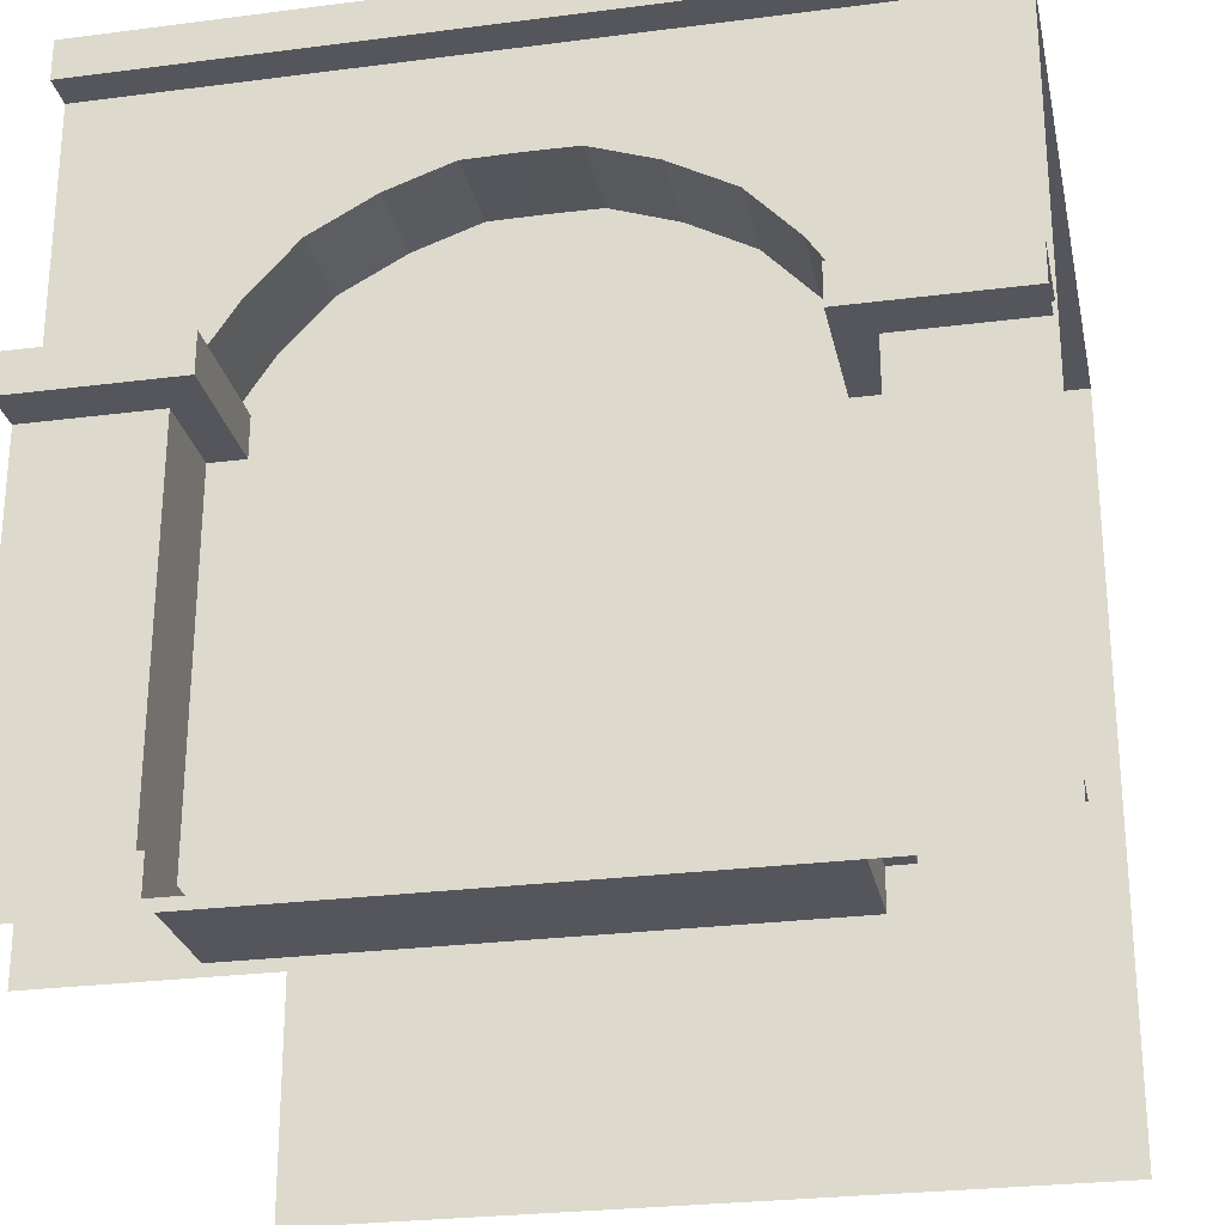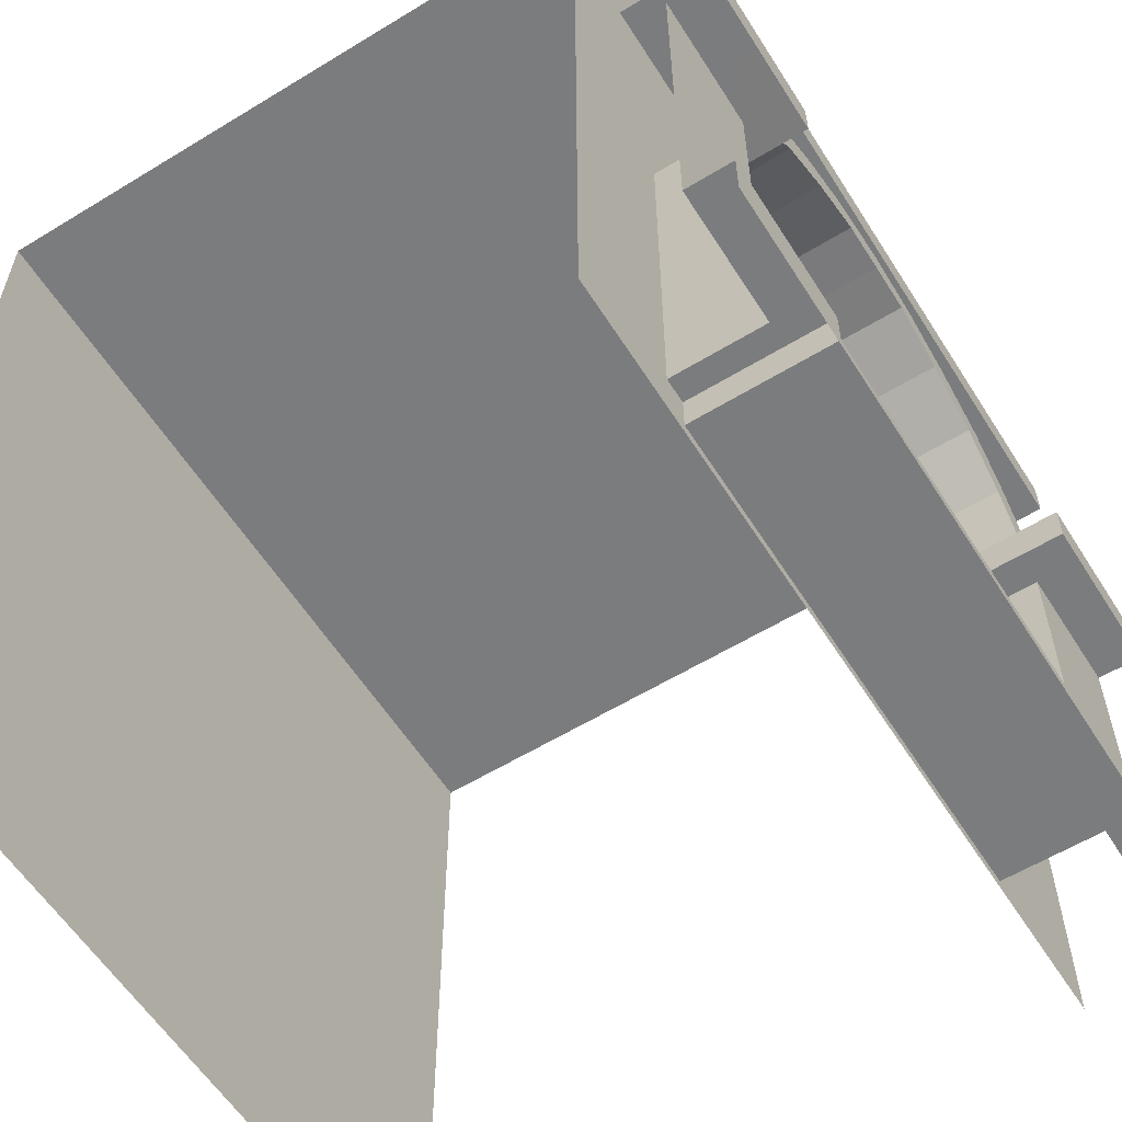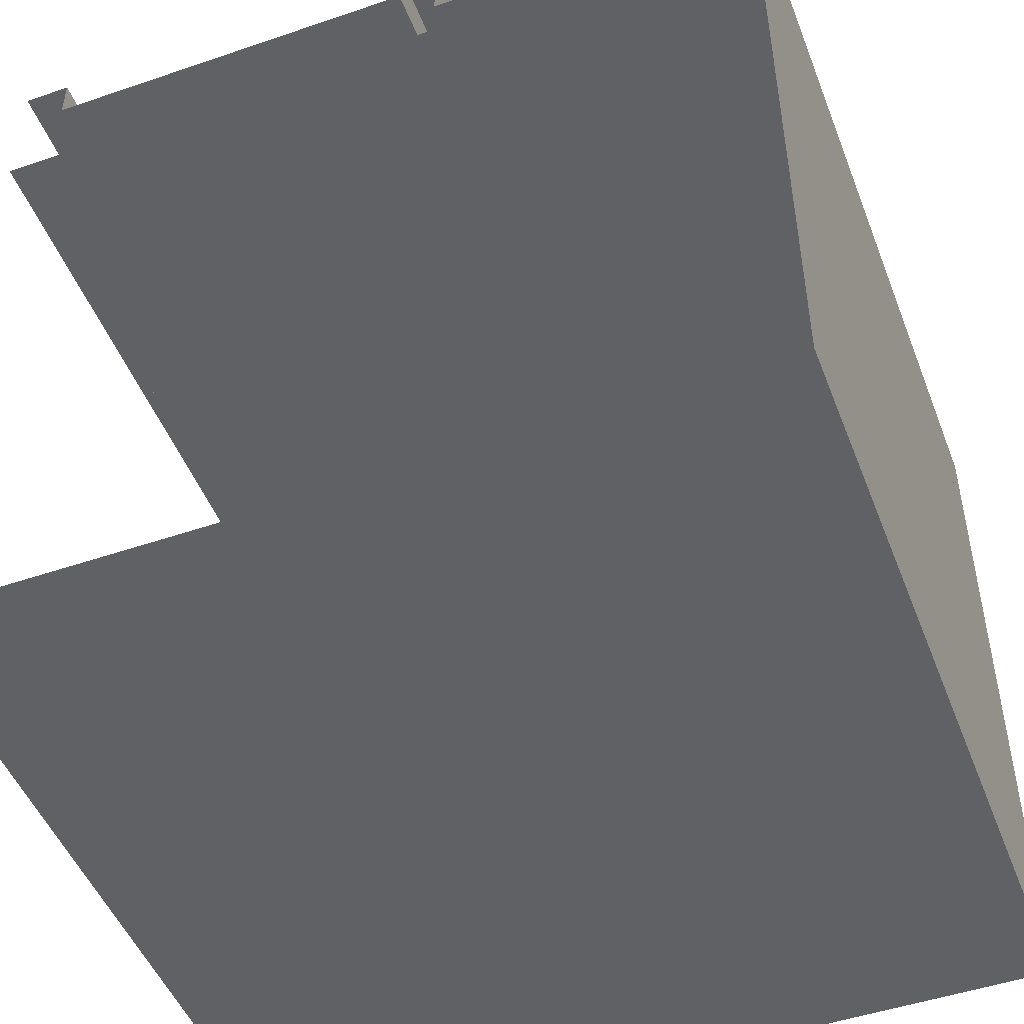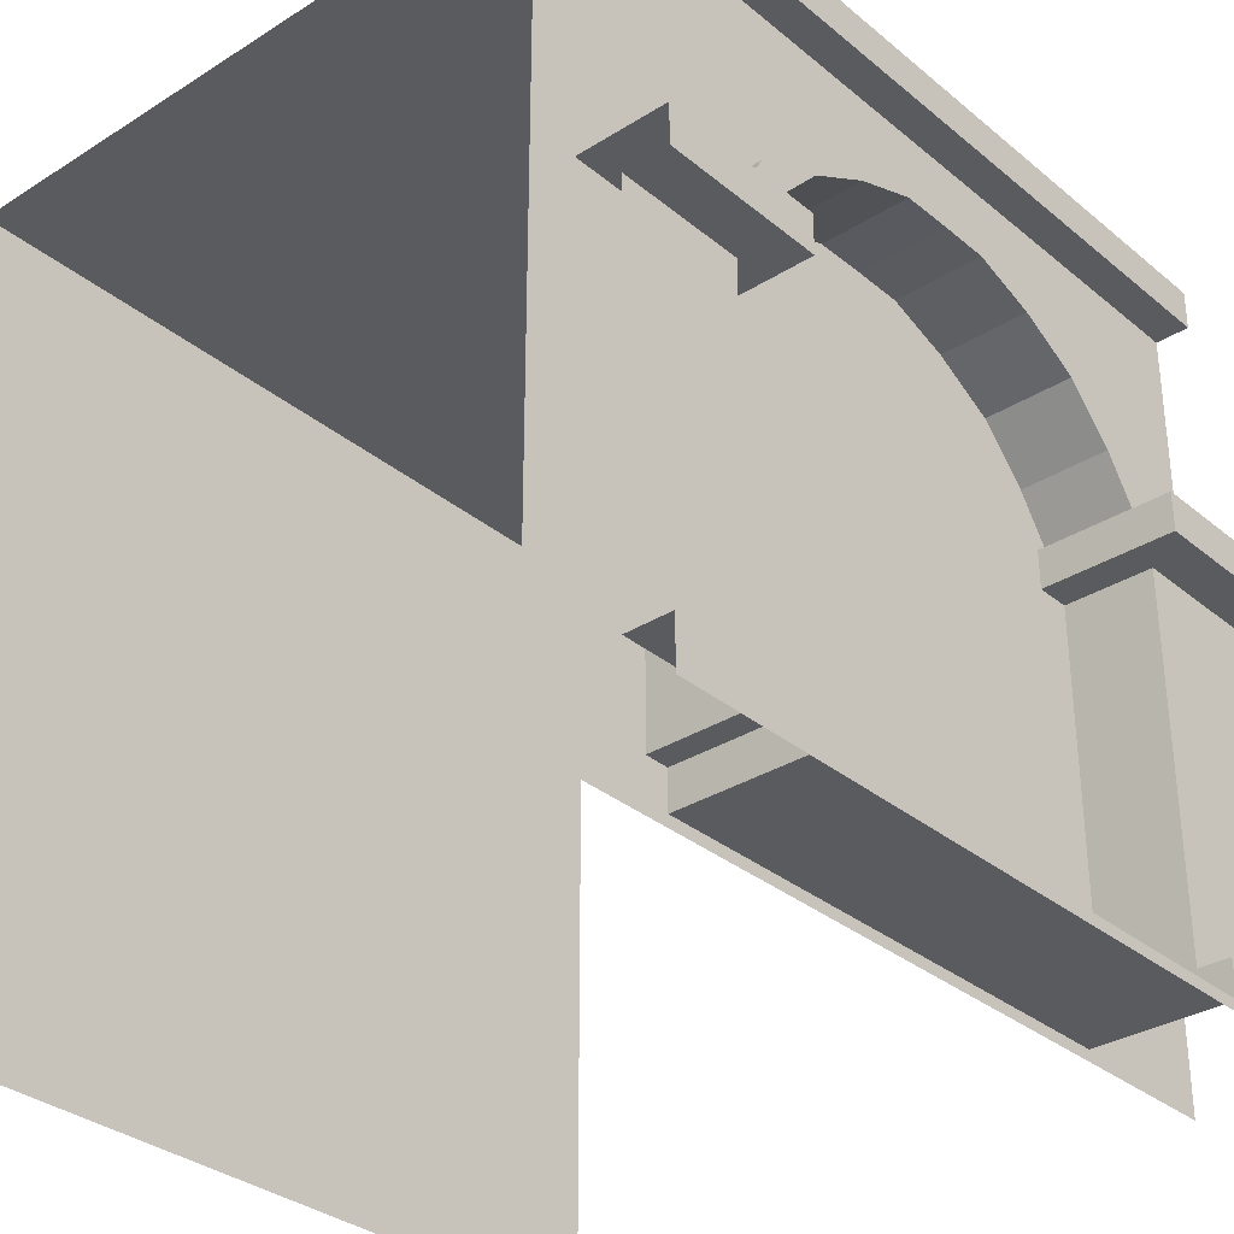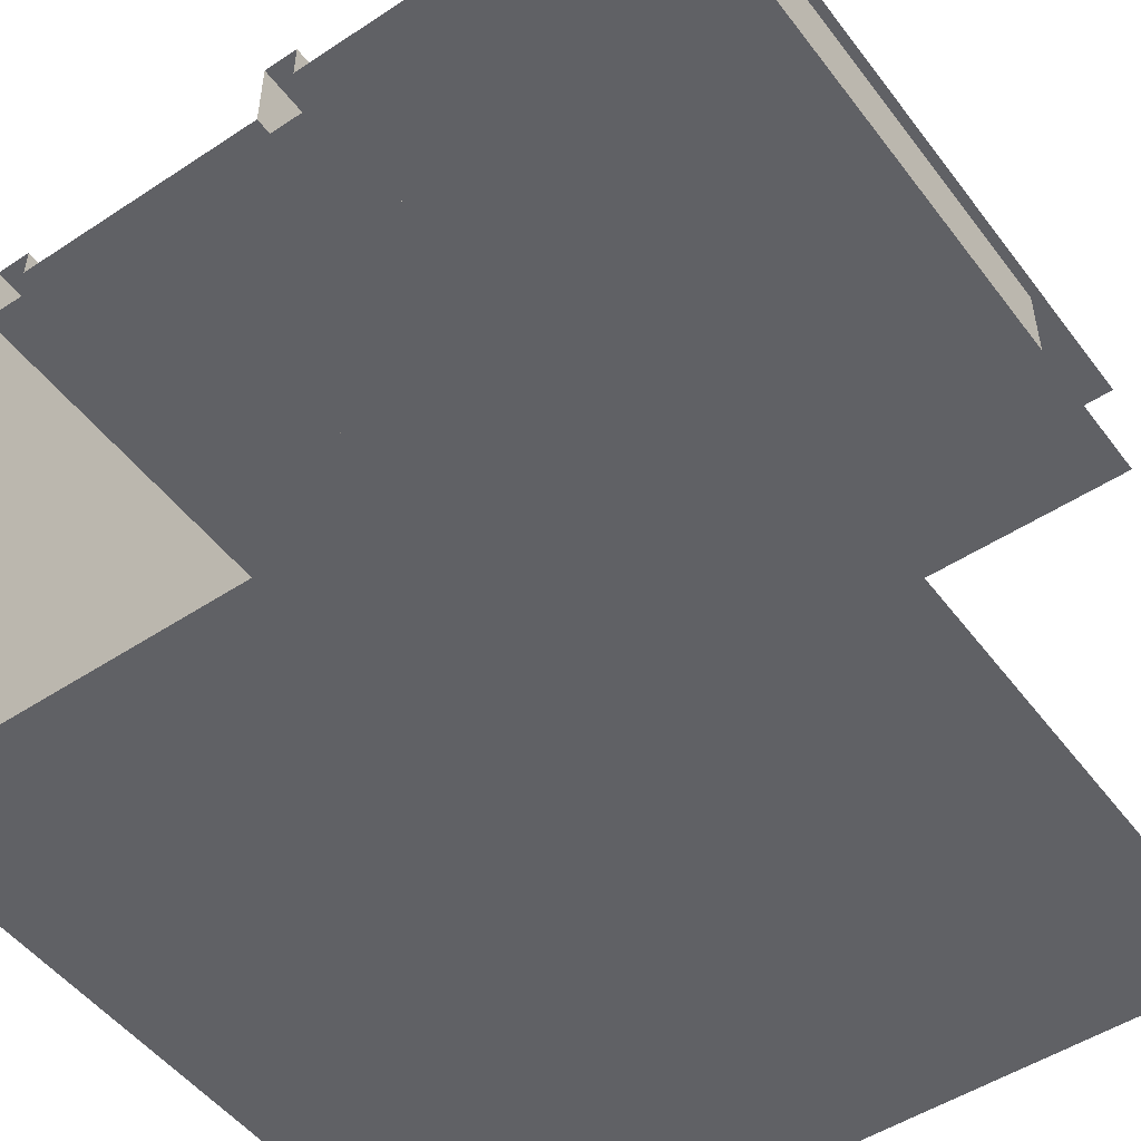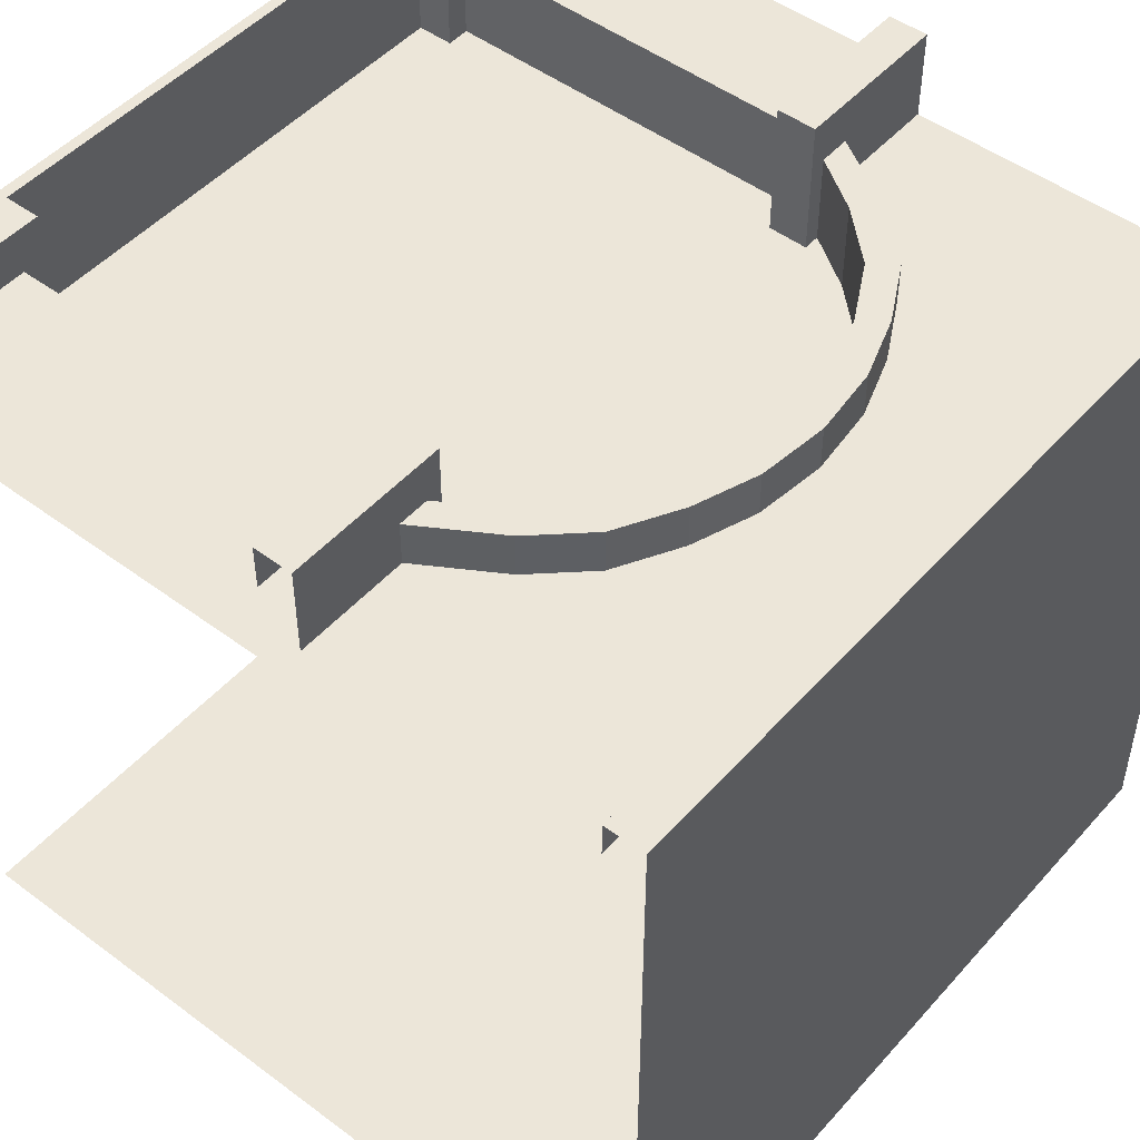
<metadata>
{"format":"obj","ext":"obj","renderer":"f3d","projection":"perspective","resolution":1024,"background":"white","views":[{"elev":-26.2,"azim":11.6,"up":"+Y"},{"elev":-58.7,"azim":-57.8,"up":"+Y"},{"elev":-48.9,"azim":110.8,"up":"+Z"},{"elev":-32.4,"azim":-48.7,"up":"+Y"},{"elev":-50.3,"azim":-54.2,"up":"+Z"},{"elev":48.9,"azim":129.6,"up":"+Z"}]}
</metadata>
<code>
o Wall.003_Cube.001
v 0 1 -0.4411
v 0 1 0.3729
v 0.4411 1 0.3729
v 0.4411 1 -0.4411
v 0.5 1 0.4318
v 0.4383 0.95 -0.5
v 0.4383 0.06173 -0.5
v 0 0.06173 -0.5
v 0 0.95 -0.5
v 0.5 1 -0.5
v 0 1 -0.5
v 0 1 0.4318
v 0.5 0.95 -0.5
v 0.5 5.3e-05 -0.5
v 0 5.3e-05 -0.5
v -0.4411 1 -0.4411
v -0.4411 1 0.3729
v -0.5 1 0.4318
v -0.4383 0.95 -0.5
v -0.4383 0.06173 -0.5
v -0.5 1 -0.5
v -0.5 5.3e-05 -0.5
v -0.5 0.95 -0.5
v -0.1397 0.7558 0.4445
v -0.2158 0.7142 0.4445
v -0.2158 0.7142 0.3333
v -0.1397 0.7558 0.3333
v -0.2406 0.7426 0.3889
v -0.2989 0.6803 0.3889
v -0.2989 0.6803 0.4445
v -0.2406 0.7426 0.4445
v 0 0.8211 0.3889
v -0.08682 0.8114 0.3889
v -0.08682 0.8114 0.4445
v 0 0.8211 0.4445
v -0.3139 0.01372 0.3333
v -0.3137 0.05888 0.3333
v -0.3137 0.05888 0.5
v -0.3139 0.01372 0.5
v -0.06199 0.7829 0.4445
v -0.06199 0.7829 0.3333
v 0 0.7836 0.3333
v 0 0.7836 0.4445
v -0.3428 0.05888 0.3333
v -0.3429 0.05888 0.4445
v -0.274 0.6518 0.3333
v -0.274 0.6518 0.4445
v -0.2976 0.5371 0.5
v -0.2974 0.5862 0.5
v -0.5 0.5862 0.5
v -0.5 0.5371 0.5
v -0.3407 0.5371 0.4445
v -0.5 0.5371 0.4445
v -0.5 0.05888 0.4445
v -0.3181 0.5862 0.4445
v -0.3572 0.5862 0.4445
v -0.1645 0.7843 0.4445
v -0.1645 0.7843 0.3889
v 0 -0 0.5
v 0 0.01372 0.5
v -0.3139 -0 0.5
v -0.5 0.01372 0.5
v -0.5 -0 0.5
v -0.5 0.05888 0.5
v -0.3407 0.5371 0.3333
v -0.3181 0.5862 0.3333
v -0.2974 0.5862 0.3333
v -0.2976 0.5371 0.3333
v 0 0.01372 0.3333
v 0 0.95 0.4318
v 0 1 0.4318
v -0.5 1 0.4318
v -0.5 0.95 0.4318
v 0 0.95 0.3889
v -0.5 0.95 0.3889
v -0.3572 0.5862 0.3889
v -0.5 0.5862 0.3889
v 0 1 0.3333
v -0.5 1 0.3333
v -0.5 5.3e-05 0.3333
v 0 5.3e-05 0.3333
v 0.1397 0.7558 0.4445
v 0.1397 0.7558 0.3333
v 0.2158 0.7142 0.3333
v 0.2158 0.7142 0.4445
v 0.2406 0.7426 0.3889
v 0.2406 0.7426 0.4445
v 0.2989 0.6803 0.4445
v 0.2989 0.6803 0.3889
v 0.08682 0.8114 0.4445
v 0.08682 0.8114 0.3889
v 0.3139 0.01372 0.3333
v 0.3139 0.01372 0.5
v 0.3137 0.05888 0.5
v 0.3137 0.05888 0.3333
v 0.06199 0.7829 0.4445
v 0.06199 0.7829 0.3333
v 0.3428 0.05888 0.3333
v 0.3429 0.05888 0.4445
v 0.274 0.6518 0.3333
v 0.274 0.6518 0.4445
v 0.2976 0.5371 0.5
v 0.5 0.5371 0.5
v 0.5 0.5862 0.5
v 0.2974 0.5862 0.5
v 0.5 0.05888 0.4445
v 0.5 0.5371 0.4445
v 0.3407 0.5371 0.4445
v 0.3181 0.5862 0.4445
v 0.3572 0.5862 0.4445
v 0.1645 0.7843 0.4445
v 0.1645 0.7843 0.3889
v 0.3139 -0 0.5
v 0.5 0.01372 0.5
v 0.5 -0 0.5
v 0.5 0.05888 0.5
v 0.3407 0.5371 0.3333
v 0.3181 0.5862 0.3333
v 0.2974 0.5862 0.3333
v 0.2976 0.5371 0.3333
v 0.5 0.95 0.4318
v 0.5 1 0.4318
v 0.5 0.95 0.3889
v 0.3572 0.5862 0.3889
v 0.5 0.5862 0.3889
v 0.5 5.3e-05 0.3333
v 0.5 1 0.3333
f 1 2 3 4
f 6 7 8 9
f 1 4 10 11
f 4 3 5 10
f 3 2 12 5
f 7 6 13 14
f 8 7 14 15
f 13 6 10
f 10 6 11
f 6 9 11
f 1 16 17 2
f 19 9 8 20
f 1 11 21 16
f 16 21 18 17
f 17 18 12 2
f 20 22 23 19
f 8 15 22 20
f 23 21 19
f 21 11 19
f 19 11 9
f 24 25 26 27
f 28 29 30 31
f 32 33 34 35
f 36 37 38 39
f 40 24 27 41
f 40 41 42 43
f 44 45 38 37
f 46 26 25 47
f 48 49 50 51
f 45 52 53 54
f 55 47 30 56
f 24 40 34 57
f 47 25 31 30
f 40 43 35 34
f 25 24 57 31
f 58 28 31 57
f 33 58 57 34
f 59 60 39 61
f 62 63 61 39
f 64 38 45 54
f 65 52 45 44
f 46 47 55 66
f 67 49 48 68
f 50 49 55 56
f 52 65 68 48
f 69 36 39 60
f 38 64 62 39
f 70 71 72 73
f 74 70 73 75
f 53 52 48 51
f 55 49 67 66
f 56 30 29 76
f 56 76 77 50
f 28 58 33 32 74 75 77 76 29
f 78 79 80 81
f 82 83 84 85
f 86 87 88 89
f 32 35 90 91
f 92 93 94 95
f 96 97 83 82
f 96 43 42 97
f 98 95 94 99
f 100 101 85 84
f 102 103 104 105
f 99 106 107 108
f 109 110 88 101
f 82 111 90 96
f 101 88 87 85
f 96 90 35 43
f 85 87 111 82
f 112 111 87 86
f 91 90 111 112
f 59 113 93 60
f 114 93 113 115
f 116 106 99 94
f 117 98 99 108
f 100 118 109 101
f 119 120 102 105
f 104 110 109 105
f 108 102 120 117
f 69 60 93 92
f 94 93 114 116
f 70 121 122 71
f 74 123 121 70
f 107 103 102 108
f 109 118 119 105
f 110 124 89 88
f 110 104 125 124
f 86 89 124 125 123 74 32 91 112
f 78 81 126 127

</code>
